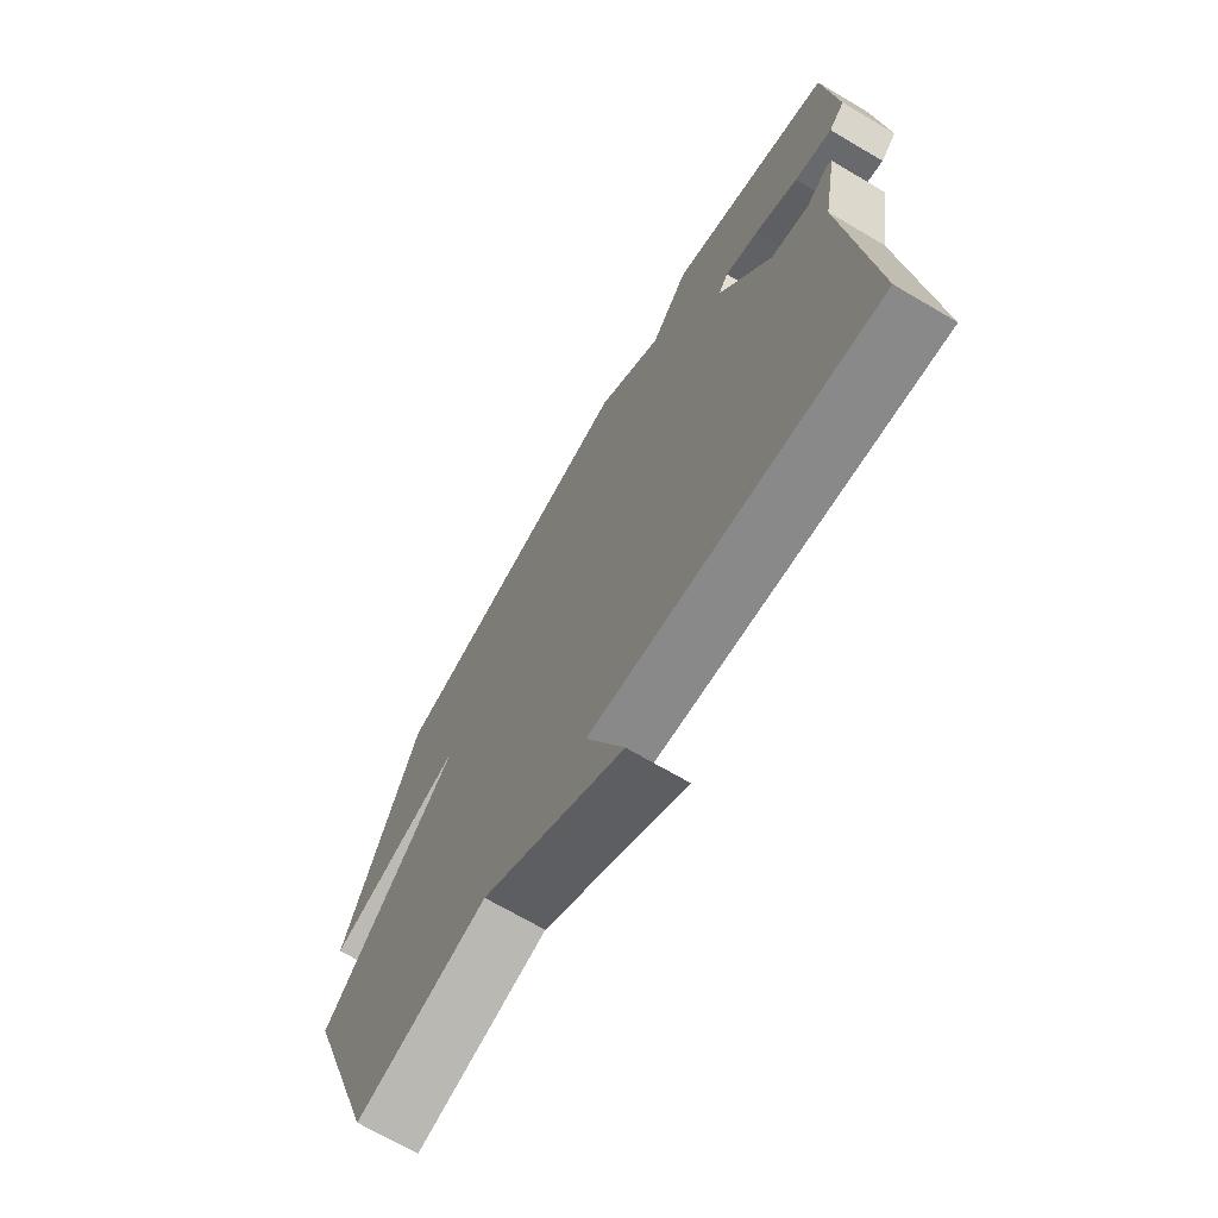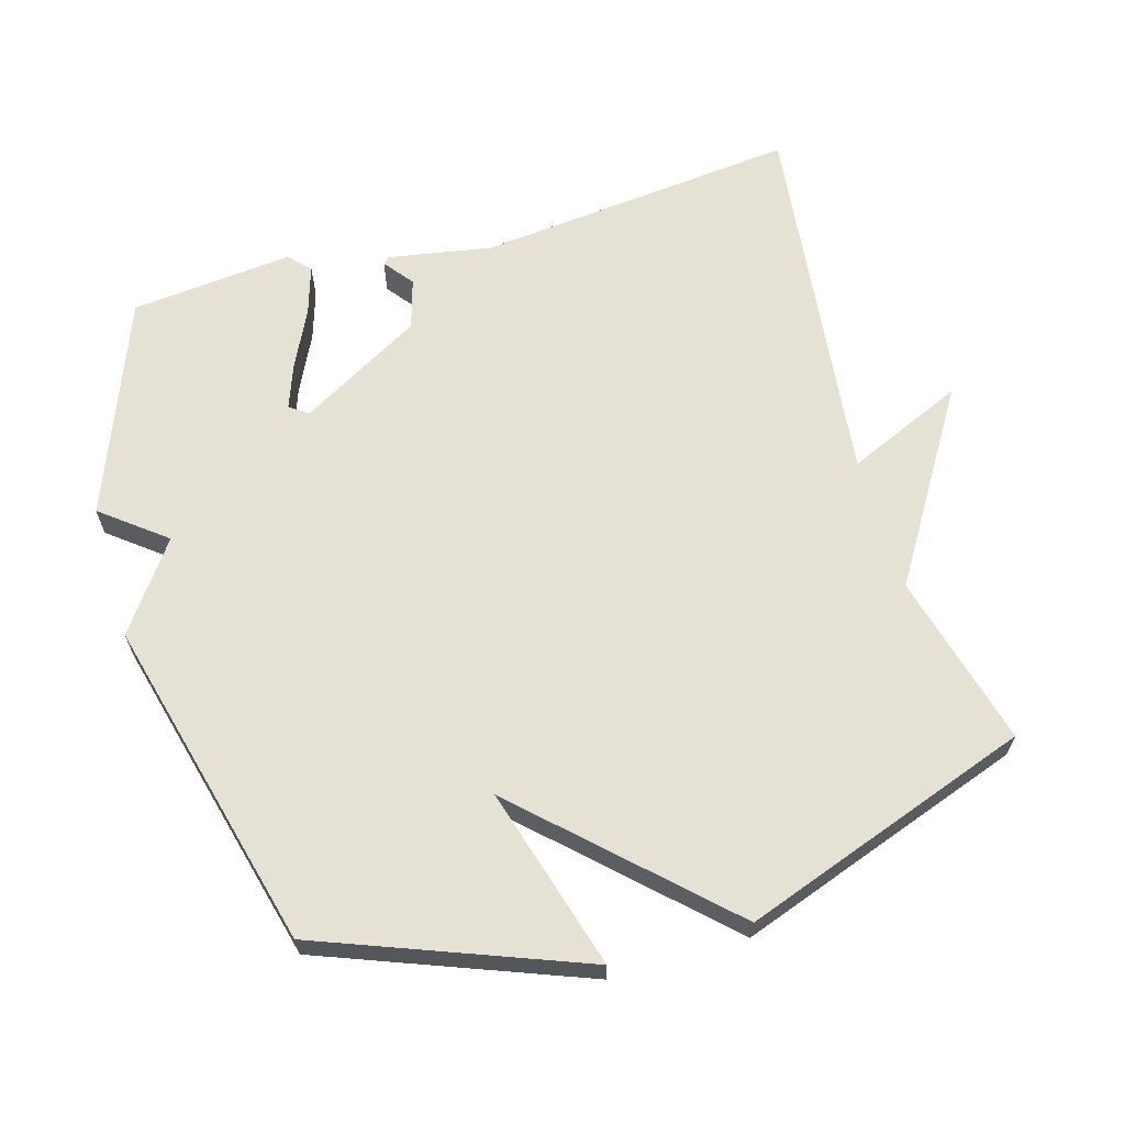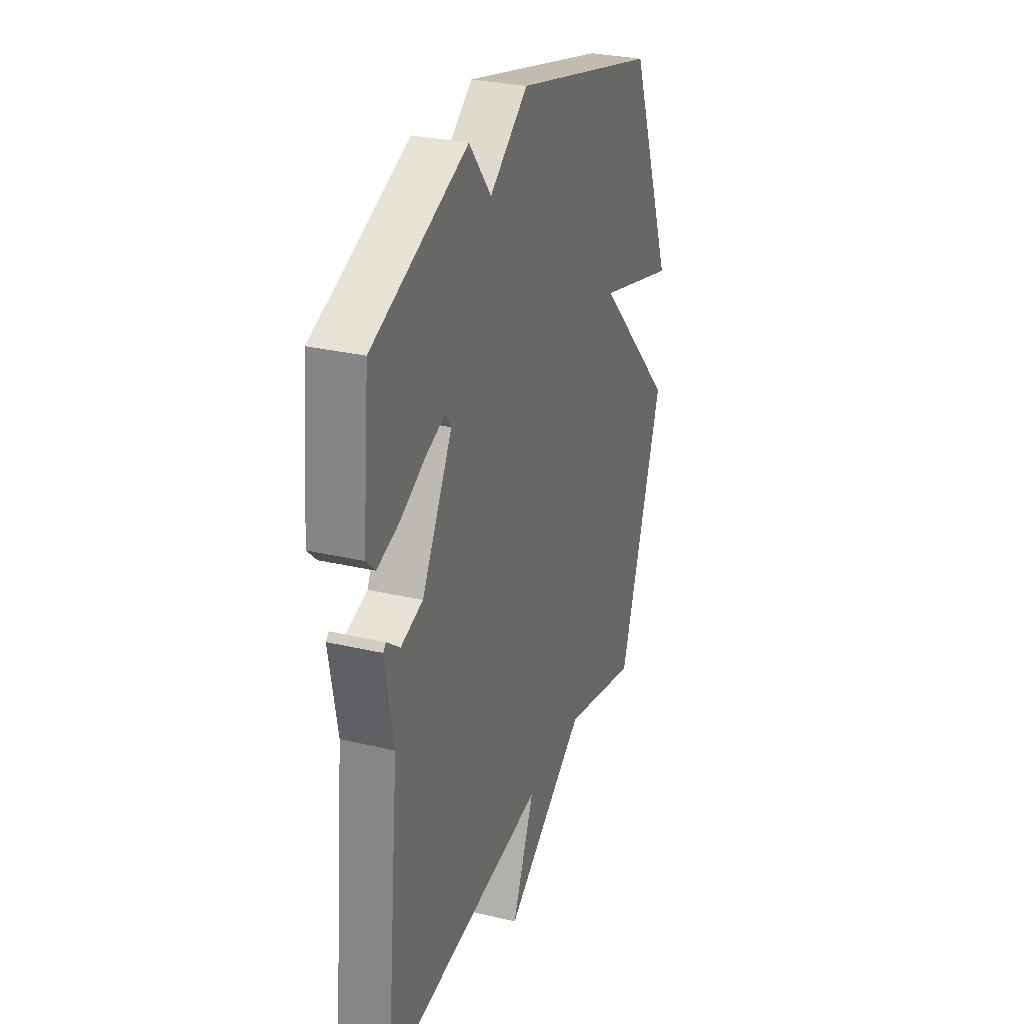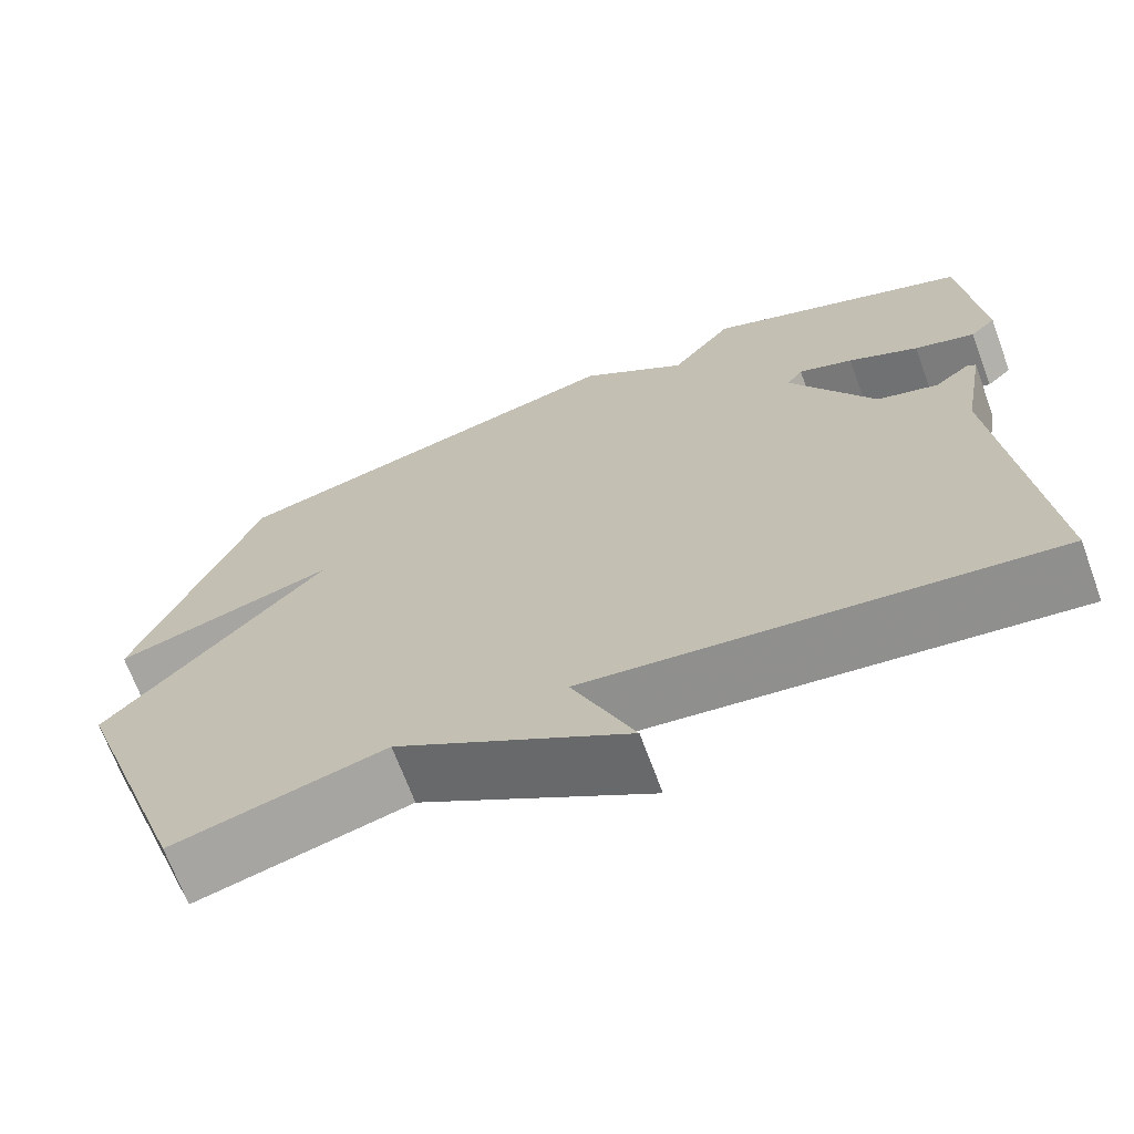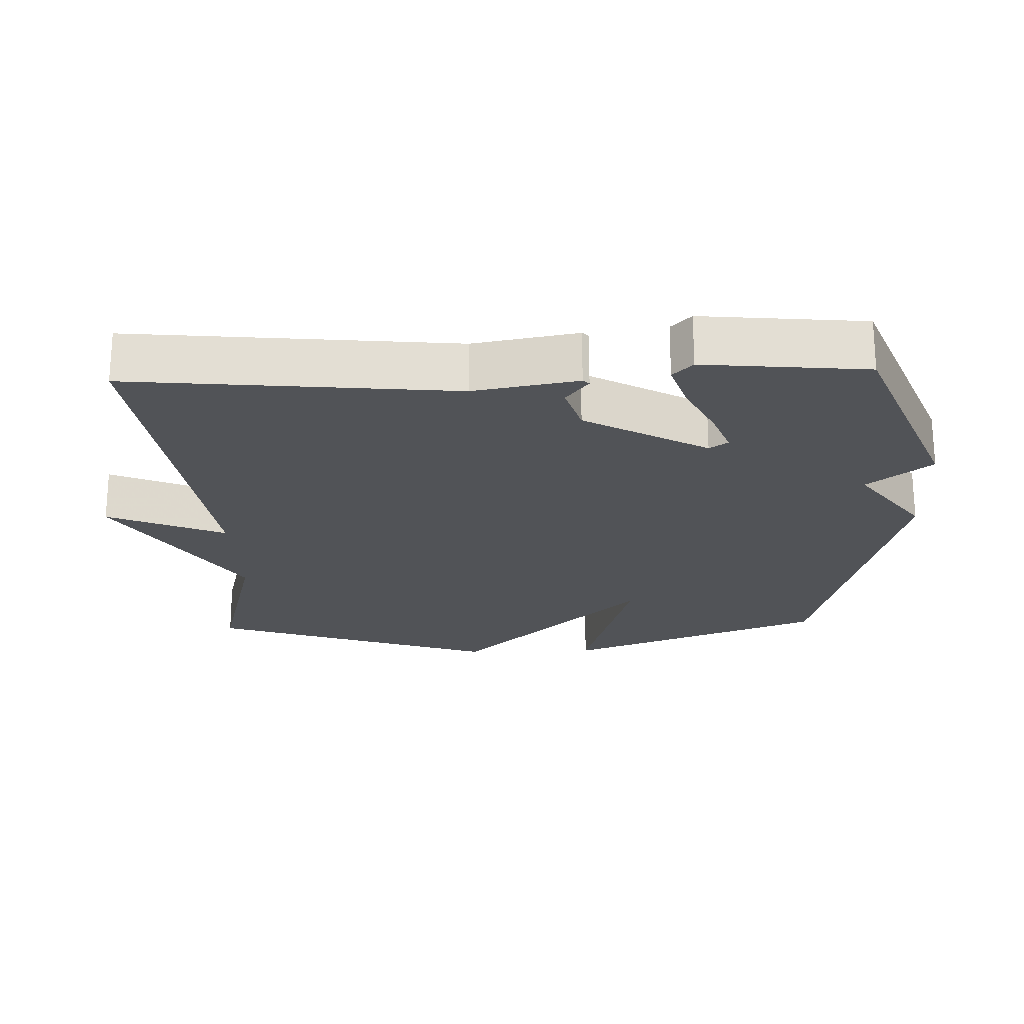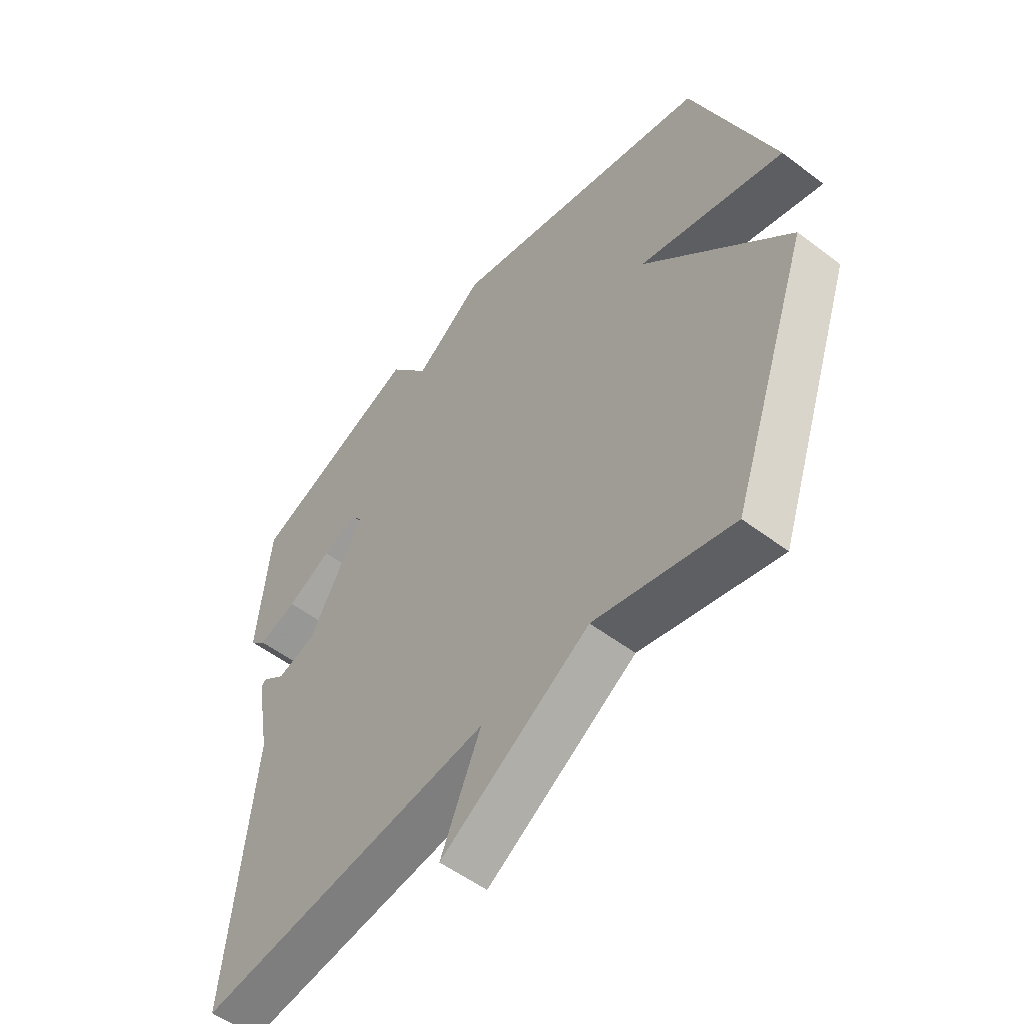
<metadata>
{"format":"obj","ext":"obj","renderer":"f3d","projection":"perspective","resolution":1024,"background":"white","views":[{"elev":-69.5,"azim":-120.5,"up":"+Z"},{"elev":64.4,"azim":73.6,"up":"+Y"},{"elev":29.3,"azim":-70.8,"up":"+Z"},{"elev":-68.7,"azim":-159.8,"up":"+Z"},{"elev":-22.0,"azim":-88.0,"up":"+Y"},{"elev":-53.8,"azim":51.1,"up":"+Z"}]}
</metadata>
<code>
v -0.5 0.07 -0.5
v -0.453 0.07 -0.031
v -0.48 0.07 0.12
v -0.471 0.07 0.129
v -0.428 0.07 0.096
v -0.355 0.07 0.118
v -0.254 0.07 0.296
v -0.273 0.07 0.323
v -0.338 0.07 0.299
v -0.421 0.07 0.258
v -0.493 0.07 0.235
v -0.523 0.07 0.264
v -0.5 0.07 0.5
v -0.186 0.07 0.623
v -0.113 0.07 0.531
v 0.014 0.07 0.623
v 0.5 0.07 0.5
v 0.647 0.07 0.121
v 0.382 0.07 0.197
v 0.647 0.07 -0.079
v 0.5 0.07 -0.5
v 0.247 0.07 -0.435
v -0.027 0.07 -0.606
v 0.047 0.07 -0.435
v -0.5 0 -0.5
v -0.453 0 -0.031
v -0.48 0 0.12
v -0.471 0 0.129
v -0.428 0 0.096
v -0.355 0 0.118
v -0.254 0 0.296
v -0.273 0 0.323
v -0.338 0 0.299
v -0.421 0 0.258
v -0.493 0 0.235
v -0.523 0 0.264
v -0.5 0 0.5
v -0.186 0 0.623
v -0.113 0 0.531
v 0.014 0 0.623
v 0.5 0 0.5
v 0.647 0 0.121
v 0.382 0 0.197
v 0.647 0 -0.079
v 0.5 0 -0.5
v 0.247 0 -0.435
v -0.027 0 -0.606
v 0.047 0 -0.435
f 22 23 24
f 19 20 21 22
f 19 22 24
f 17 18 19
f 16 17 19
f 15 16 19
f 15 19 24 1
f 13 14 15
f 12 13 15
f 11 12 15
f 10 11 15
f 9 10 15
f 8 9 15
f 7 8 15
f 6 7 15 1
f 2 3 4 5
f 1 2 5 6
f 48 47 46
f 46 45 44 43
f 48 46 43
f 43 42 41
f 43 41 40
f 43 40 39
f 25 48 43 39
f 39 38 37
f 39 37 36
f 39 36 35
f 39 35 34
f 39 34 33
f 39 33 32
f 39 32 31
f 25 39 31 30
f 29 28 27 26
f 30 29 26 25
f 1 25 26 2
f 2 26 27 3
f 3 27 28 4
f 4 28 29 5
f 5 29 30 6
f 6 30 31 7
f 7 31 32 8
f 8 32 33 9
f 9 33 34 10
f 10 34 35 11
f 11 35 36 12
f 12 36 37 13
f 13 37 38 14
f 14 38 39 15
f 15 39 40 16
f 16 40 41 17
f 17 41 42 18
f 18 42 43 19
f 19 43 44 20
f 20 44 45 21
f 21 45 46 22
f 22 46 47 23
f 23 47 48 24
f 24 48 25 1

</code>
